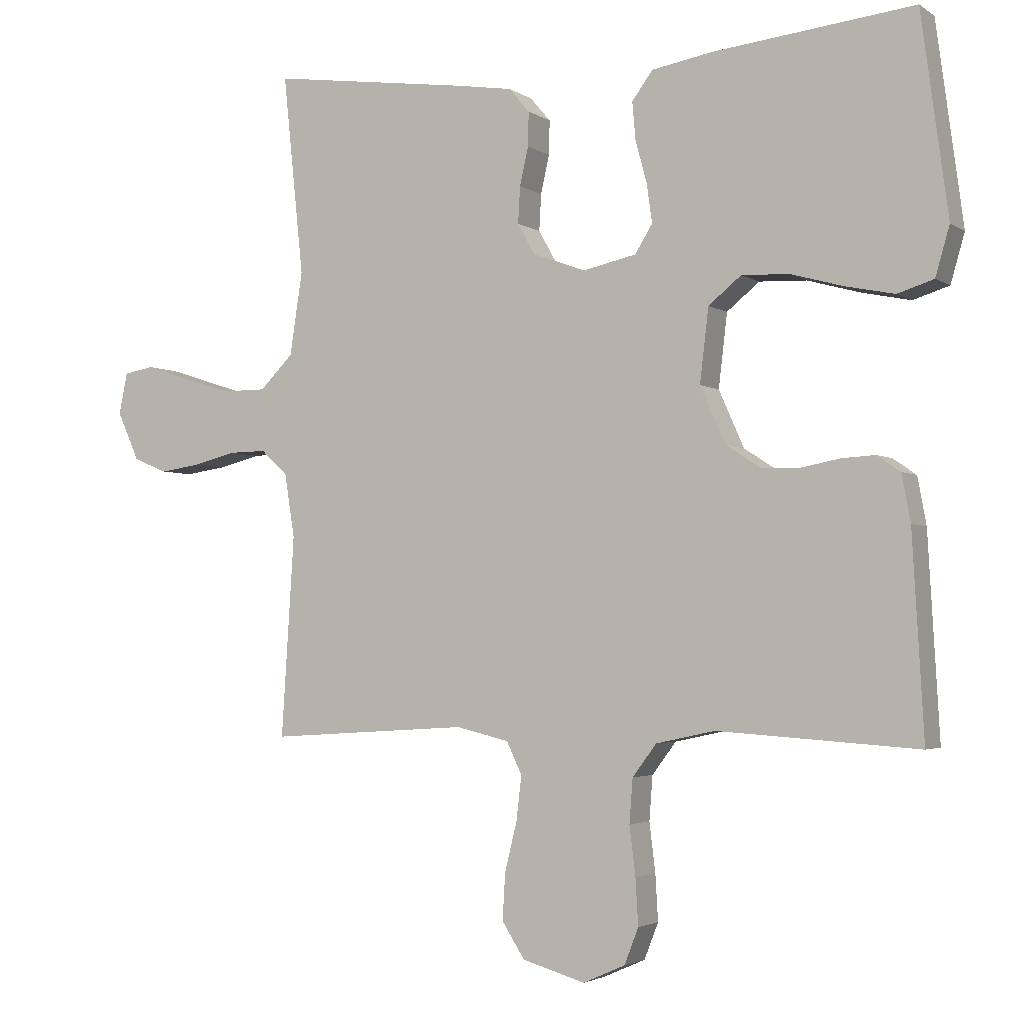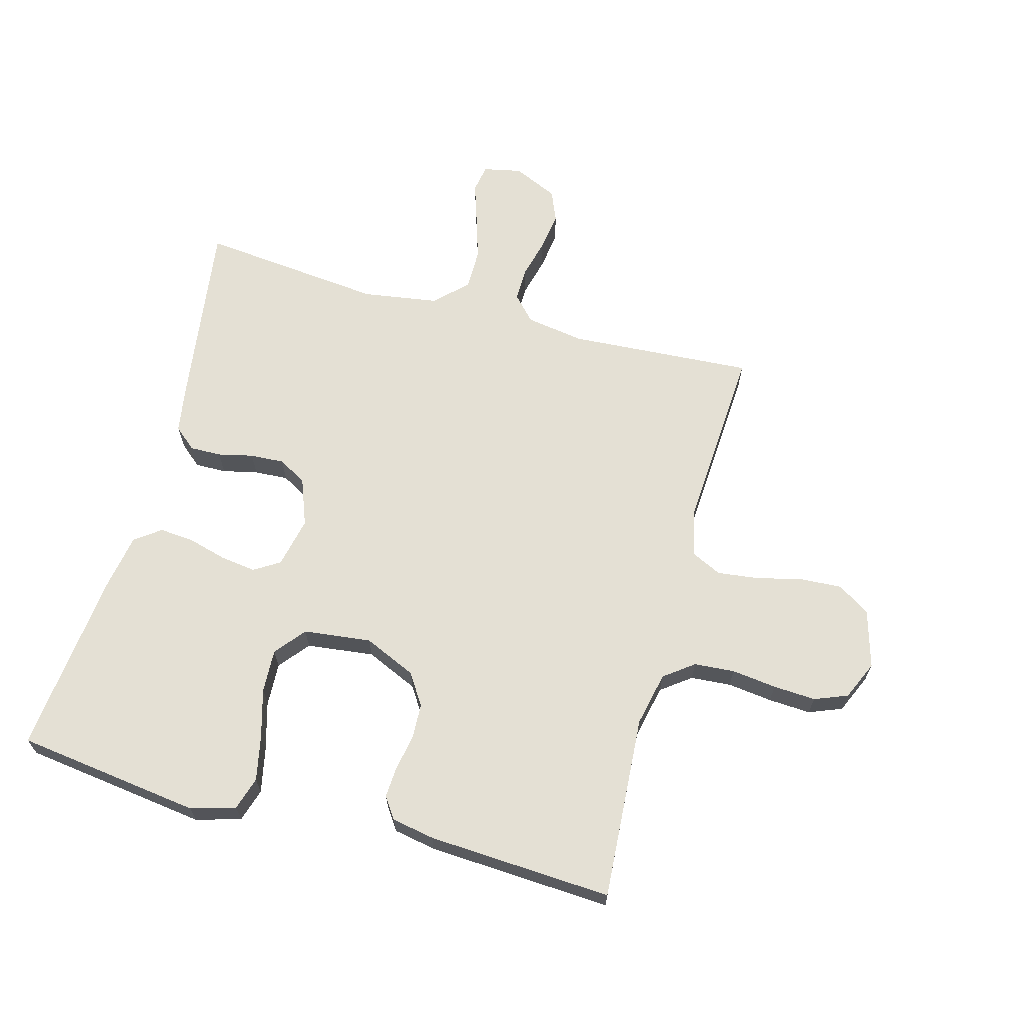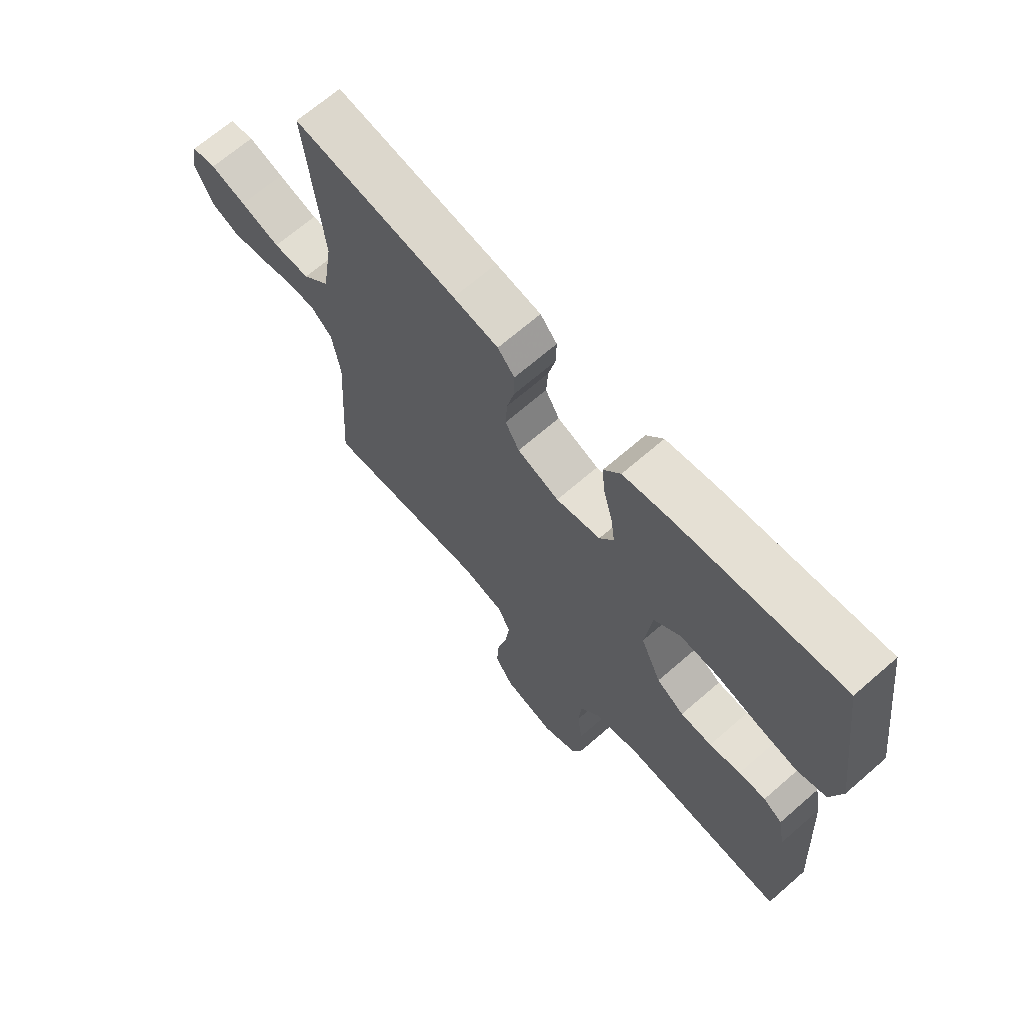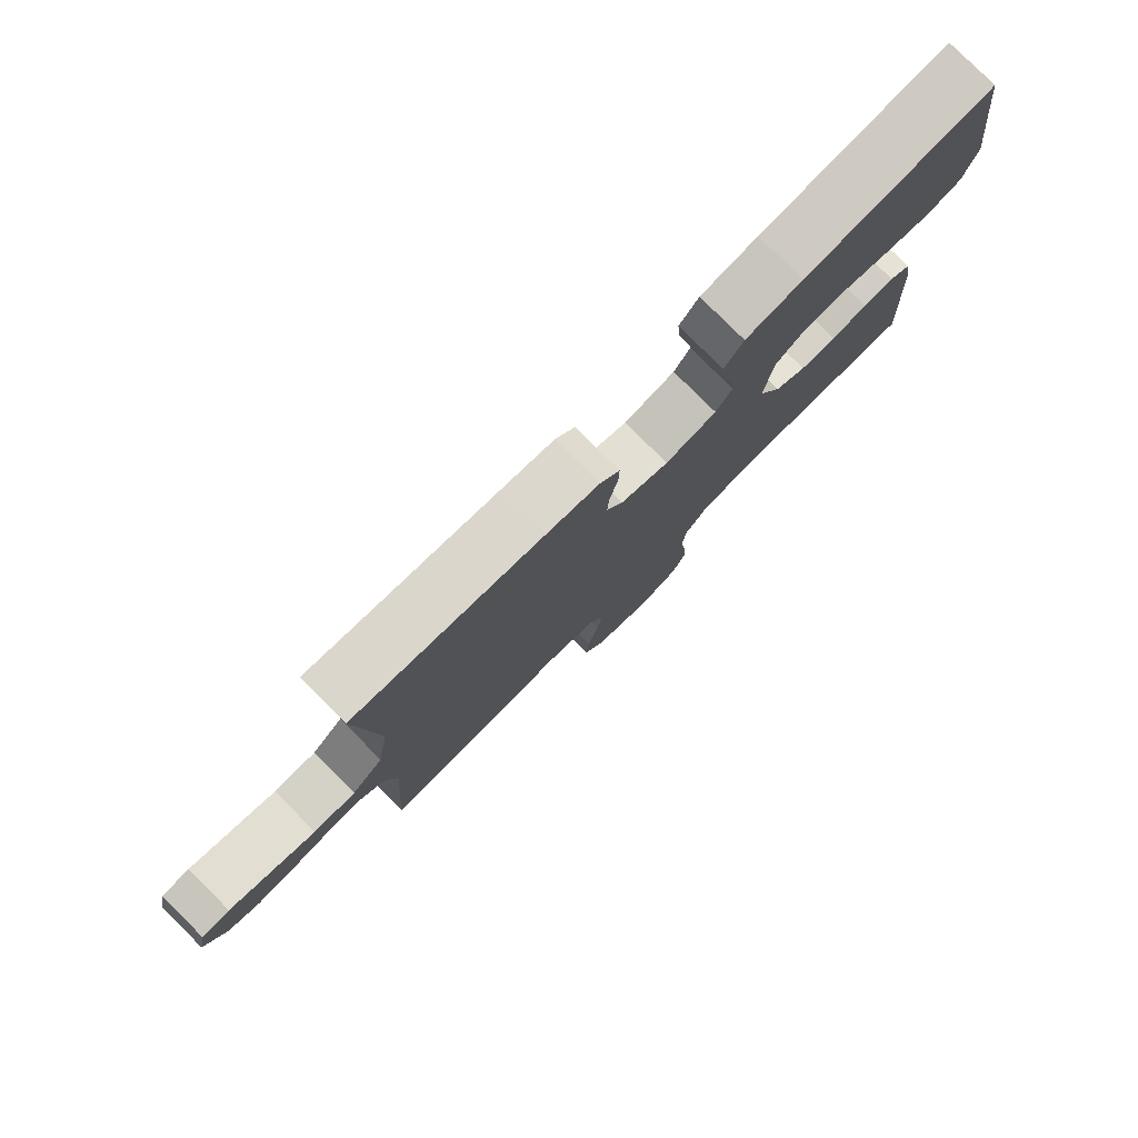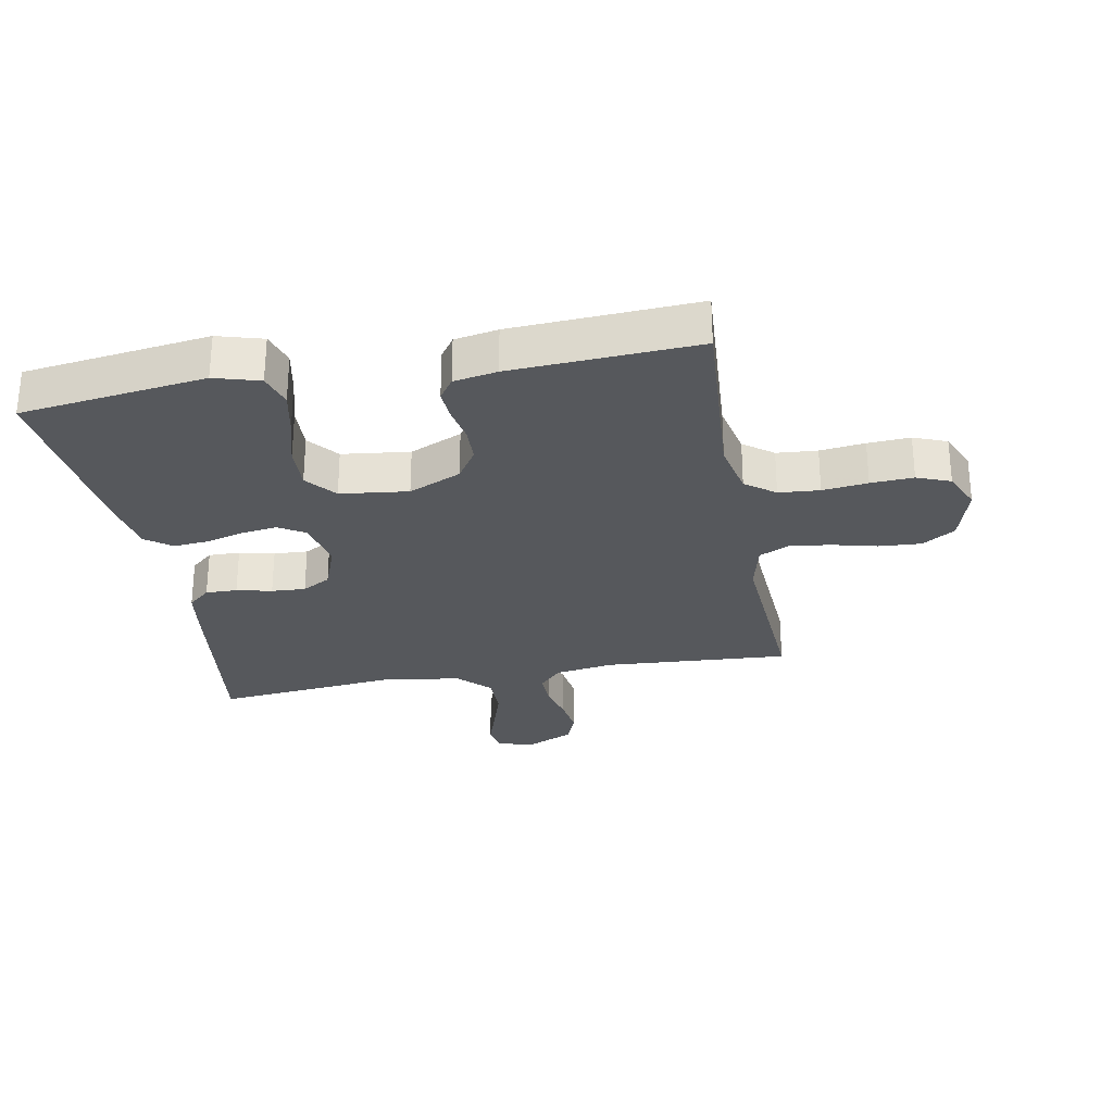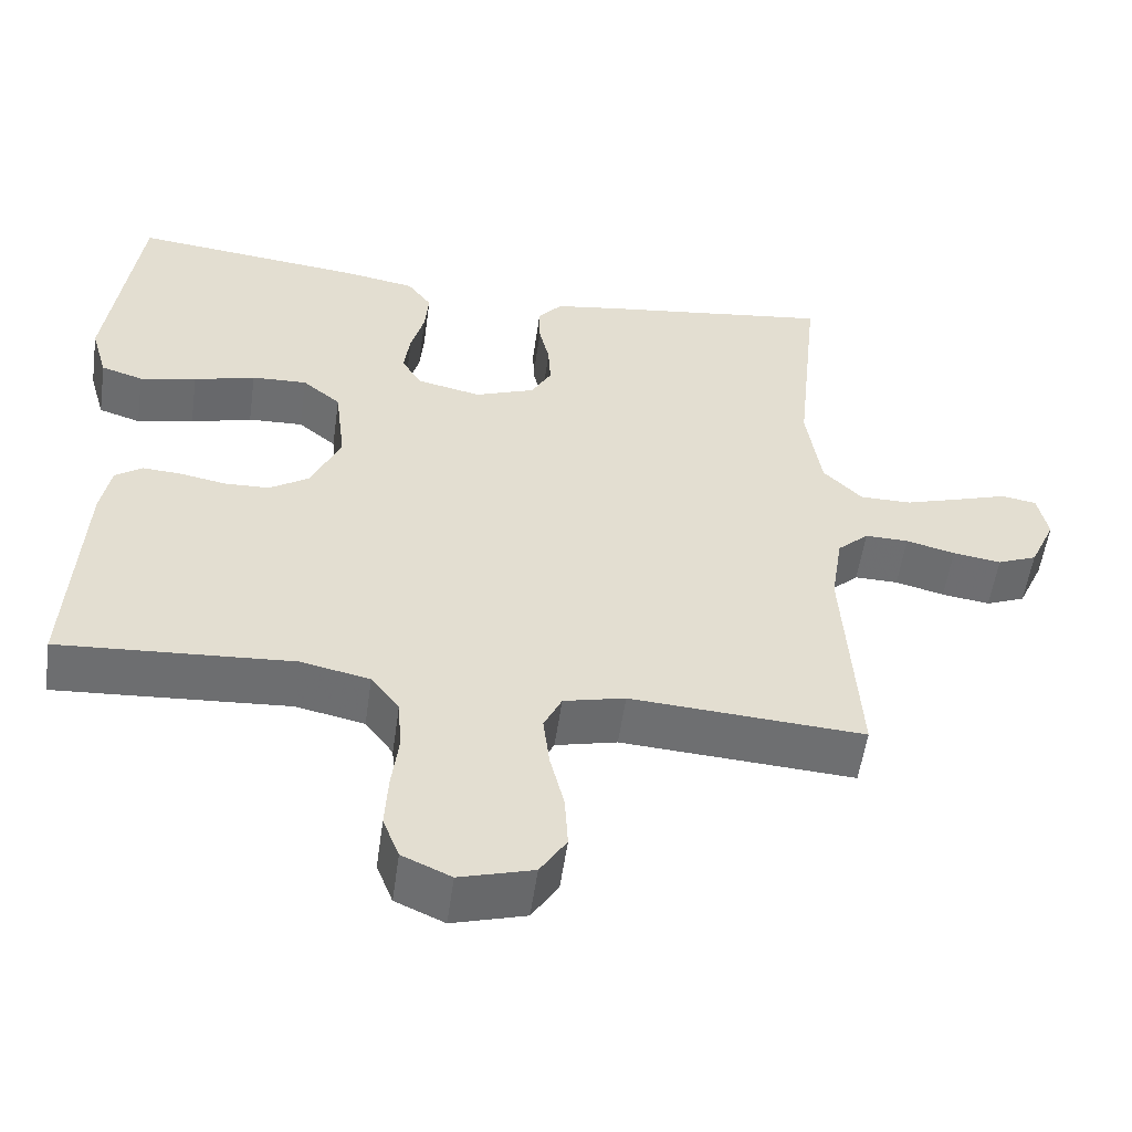
<metadata>
{"format":"obj","ext":"obj","renderer":"f3d","projection":"perspective","resolution":1024,"background":"white","views":[{"elev":-2.9,"azim":26.6,"up":"+Z"},{"elev":66.1,"azim":105.2,"up":"+Y"},{"elev":67.8,"azim":48.9,"up":"+Z"},{"elev":79.8,"azim":-45.1,"up":"+Z"},{"elev":-28.1,"azim":100.4,"up":"+Y"},{"elev":-54.4,"azim":172.0,"up":"+Z"}]}
</metadata>
<code>
v -0.5 0.07 -0.5
v -0.481 0.07 -0.2
v -0.496 0.07 -0.105
v -0.536 0.07 -0.068
v -0.592 0.07 -0.069
v -0.655 0.07 -0.085
v -0.717 0.07 -0.094
v -0.768 0.07 -0.073
v -0.801 0.07 0
v -0.788 0.07 0.062
v -0.743 0.07 0.07
v -0.678 0.07 0.049
v -0.605 0.07 0.026
v -0.538 0.07 0.026
v -0.488 0.07 0.076
v -0.469 0.07 0.2
v -0.5 0.07 0.5
v -0.2 0.07 0.459
v -0.117 0.07 0.446
v -0.086 0.07 0.41
v -0.087 0.07 0.359
v -0.1 0.07 0.302
v -0.103 0.07 0.247
v -0.077 0.07 0.201
v 0 0.07 0.172
v 0.082 0.07 0.19
v 0.108 0.07 0.232
v 0.1 0.07 0.29
v 0.083 0.07 0.352
v 0.078 0.07 0.409
v 0.109 0.07 0.451
v 0.2 0.07 0.467
v 0.5 0.07 0.5
v 0.54 0.07 0.2
v 0.519 0.07 0.127
v 0.465 0.07 0.11
v 0.392 0.07 0.125
v 0.313 0.07 0.147
v 0.242 0.07 0.15
v 0.193 0.07 0.11
v 0.18 0.07 0
v 0.218 0.07 -0.085
v 0.269 0.07 -0.118
v 0.327 0.07 -0.12
v 0.385 0.07 -0.109
v 0.435 0.07 -0.106
v 0.47 0.07 -0.13
v 0.483 0.07 -0.2
v 0.5 0.07 -0.5
v 0.2 0.07 -0.48
v 0.112 0.07 -0.499
v 0.076 0.07 -0.547
v 0.071 0.07 -0.613
v 0.08 0.07 -0.686
v 0.084 0.07 -0.755
v 0.063 0.07 -0.809
v 0 0.07 -0.837
v -0.094 0.07 -0.81
v -0.128 0.07 -0.757
v -0.124 0.07 -0.688
v -0.106 0.07 -0.615
v -0.098 0.07 -0.548
v -0.121 0.07 -0.5
v -0.2 0.07 -0.481
v -0.5 0 -0.5
v -0.481 0 -0.2
v -0.496 0 -0.105
v -0.536 0 -0.068
v -0.592 0 -0.069
v -0.655 0 -0.085
v -0.717 0 -0.094
v -0.768 0 -0.073
v -0.801 0 0
v -0.788 0 0.062
v -0.743 0 0.07
v -0.678 0 0.049
v -0.605 0 0.026
v -0.538 0 0.026
v -0.488 0 0.076
v -0.469 0 0.2
v -0.5 0 0.5
v -0.2 0 0.459
v -0.117 0 0.446
v -0.086 0 0.41
v -0.087 0 0.359
v -0.1 0 0.302
v -0.103 0 0.247
v -0.077 0 0.201
v 0 0 0.172
v 0.082 0 0.19
v 0.108 0 0.232
v 0.1 0 0.29
v 0.083 0 0.352
v 0.078 0 0.409
v 0.109 0 0.451
v 0.2 0 0.467
v 0.5 0 0.5
v 0.54 0 0.2
v 0.519 0 0.127
v 0.465 0 0.11
v 0.392 0 0.125
v 0.313 0 0.147
v 0.242 0 0.15
v 0.193 0 0.11
v 0.18 0 0
v 0.218 0 -0.085
v 0.269 0 -0.118
v 0.327 0 -0.12
v 0.385 0 -0.109
v 0.435 0 -0.106
v 0.47 0 -0.13
v 0.483 0 -0.2
v 0.5 0 -0.5
v 0.2 0 -0.48
v 0.112 0 -0.499
v 0.076 0 -0.547
v 0.071 0 -0.613
v 0.08 0 -0.686
v 0.084 0 -0.755
v 0.063 0 -0.809
v 0 0 -0.837
v -0.094 0 -0.81
v -0.128 0 -0.757
v -0.124 0 -0.688
v -0.106 0 -0.615
v -0.098 0 -0.548
v -0.121 0 -0.5
v -0.2 0 -0.481
f 59 60 61
f 58 59 61
f 57 58 61
f 56 57 61
f 55 56 61
f 54 55 61
f 53 54 61
f 52 53 61 62
f 51 52 62 63
f 48 49 50
f 47 48 50
f 46 47 50
f 45 46 50
f 44 45 50
f 51 63 64
f 50 51 64
f 44 50 64
f 43 44 64
f 36 37 38
f 35 36 38
f 34 35 38
f 33 34 38
f 32 33 38
f 31 32 38
f 30 31 38
f 29 30 38
f 28 29 38
f 27 28 38 39
f 26 27 39 40
f 20 21 22
f 19 20 22
f 18 19 22
f 17 18 22
f 16 17 22
f 15 16 22 23
f 14 15 23 24
f 10 11 12
f 9 10 12
f 8 9 12
f 7 8 12
f 6 7 12
f 5 6 12
f 4 5 12 13
f 3 4 13 14
f 64 1 2
f 43 64 2
f 42 43 2
f 25 26 40 41
f 25 41 42
f 24 25 42
f 14 24 42
f 3 14 42
f 2 3 42
f 125 124 123
f 125 123 122
f 125 122 121
f 125 121 120
f 125 120 119
f 125 119 118
f 125 118 117
f 126 125 117 116
f 127 126 116 115
f 114 113 112
f 114 112 111
f 114 111 110
f 114 110 109
f 114 109 108
f 128 127 115
f 128 115 114
f 128 114 108
f 128 108 107
f 102 101 100
f 102 100 99
f 102 99 98
f 102 98 97
f 102 97 96
f 102 96 95
f 102 95 94
f 102 94 93
f 102 93 92
f 103 102 92 91
f 104 103 91 90
f 86 85 84
f 86 84 83
f 86 83 82
f 86 82 81
f 86 81 80
f 87 86 80 79
f 88 87 79 78
f 76 75 74
f 76 74 73
f 76 73 72
f 76 72 71
f 76 71 70
f 76 70 69
f 77 76 69 68
f 78 77 68 67
f 66 65 128
f 66 128 107
f 66 107 106
f 105 104 90 89
f 106 105 89
f 106 89 88
f 106 88 78
f 106 78 67
f 106 67 66
f 1 65 66 2
f 2 66 67 3
f 3 67 68 4
f 4 68 69 5
f 5 69 70 6
f 6 70 71 7
f 7 71 72 8
f 8 72 73 9
f 9 73 74 10
f 10 74 75 11
f 11 75 76 12
f 12 76 77 13
f 13 77 78 14
f 14 78 79 15
f 15 79 80 16
f 16 80 81 17
f 17 81 82 18
f 18 82 83 19
f 19 83 84 20
f 20 84 85 21
f 21 85 86 22
f 22 86 87 23
f 23 87 88 24
f 24 88 89 25
f 25 89 90 26
f 26 90 91 27
f 27 91 92 28
f 28 92 93 29
f 29 93 94 30
f 30 94 95 31
f 31 95 96 32
f 32 96 97 33
f 33 97 98 34
f 34 98 99 35
f 35 99 100 36
f 36 100 101 37
f 37 101 102 38
f 38 102 103 39
f 39 103 104 40
f 40 104 105 41
f 41 105 106 42
f 42 106 107 43
f 43 107 108 44
f 44 108 109 45
f 45 109 110 46
f 46 110 111 47
f 47 111 112 48
f 48 112 113 49
f 49 113 114 50
f 50 114 115 51
f 51 115 116 52
f 52 116 117 53
f 53 117 118 54
f 54 118 119 55
f 55 119 120 56
f 56 120 121 57
f 57 121 122 58
f 58 122 123 59
f 59 123 124 60
f 60 124 125 61
f 61 125 126 62
f 62 126 127 63
f 63 127 128 64
f 64 128 65 1

</code>
